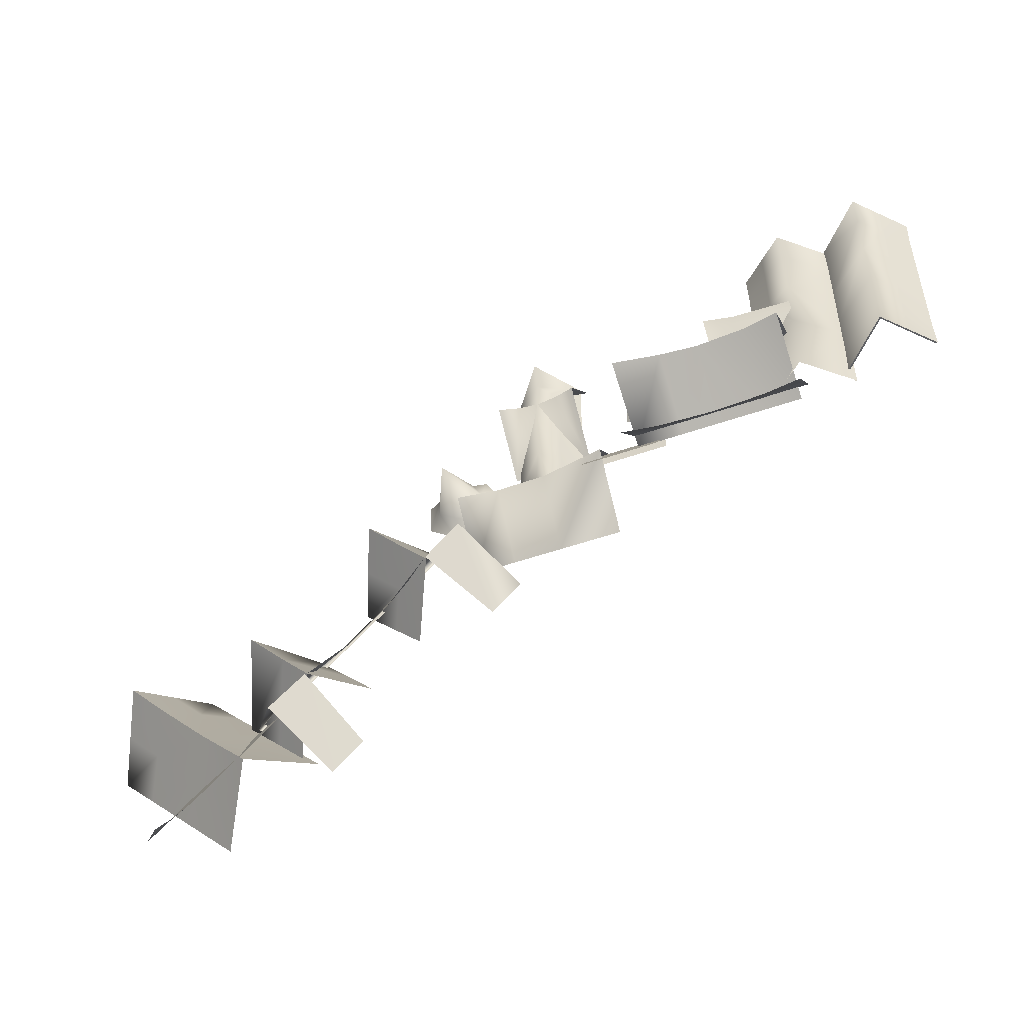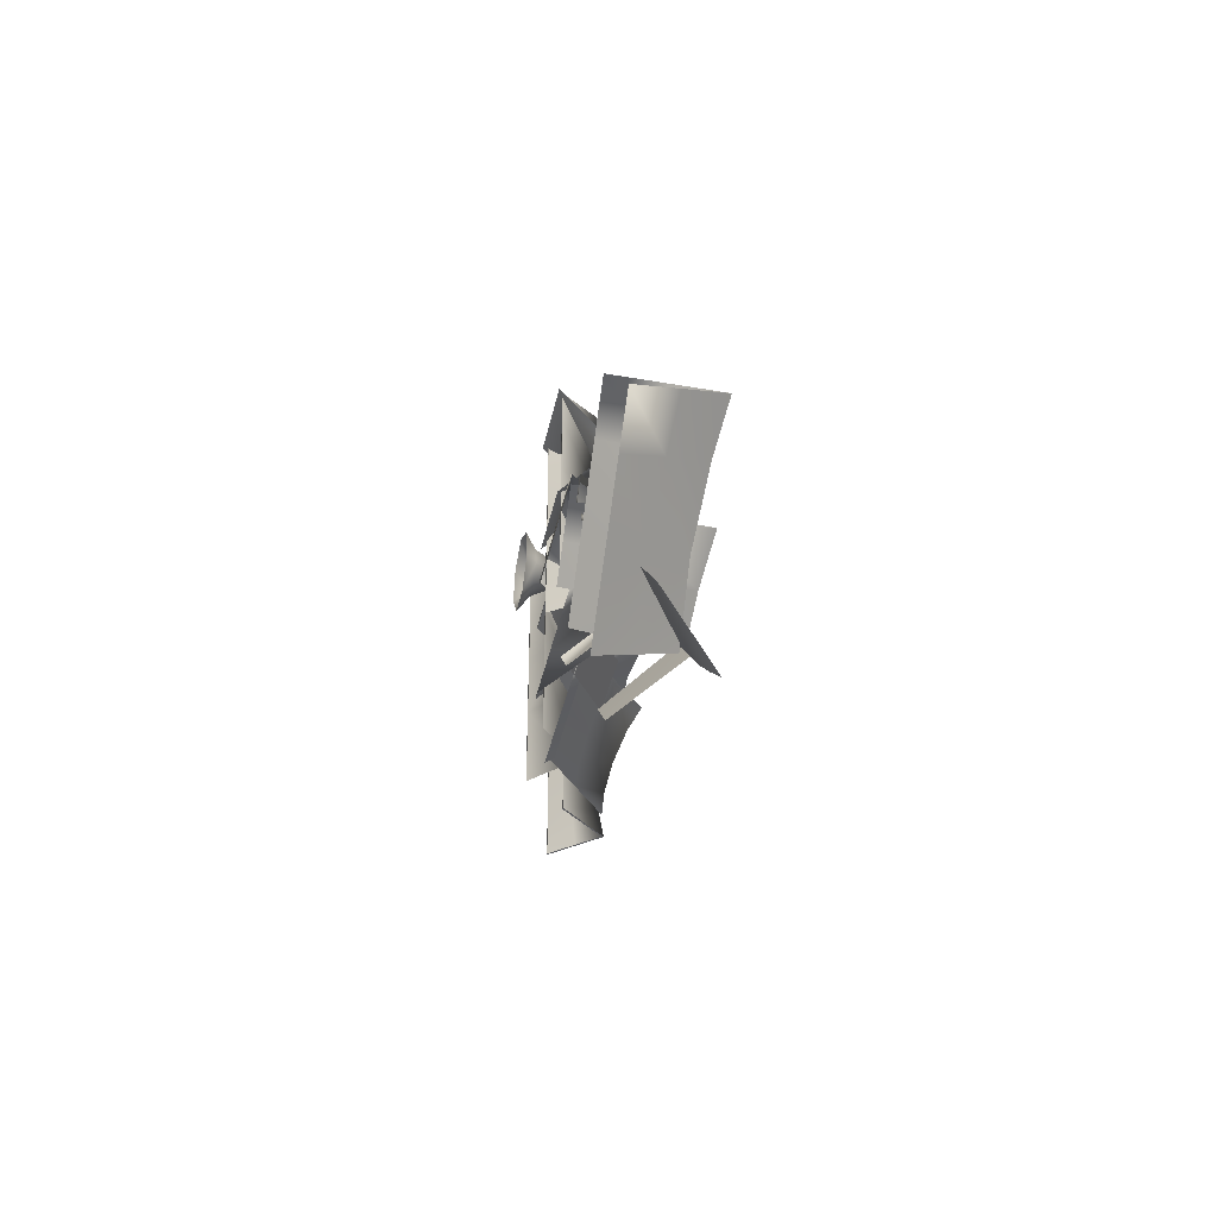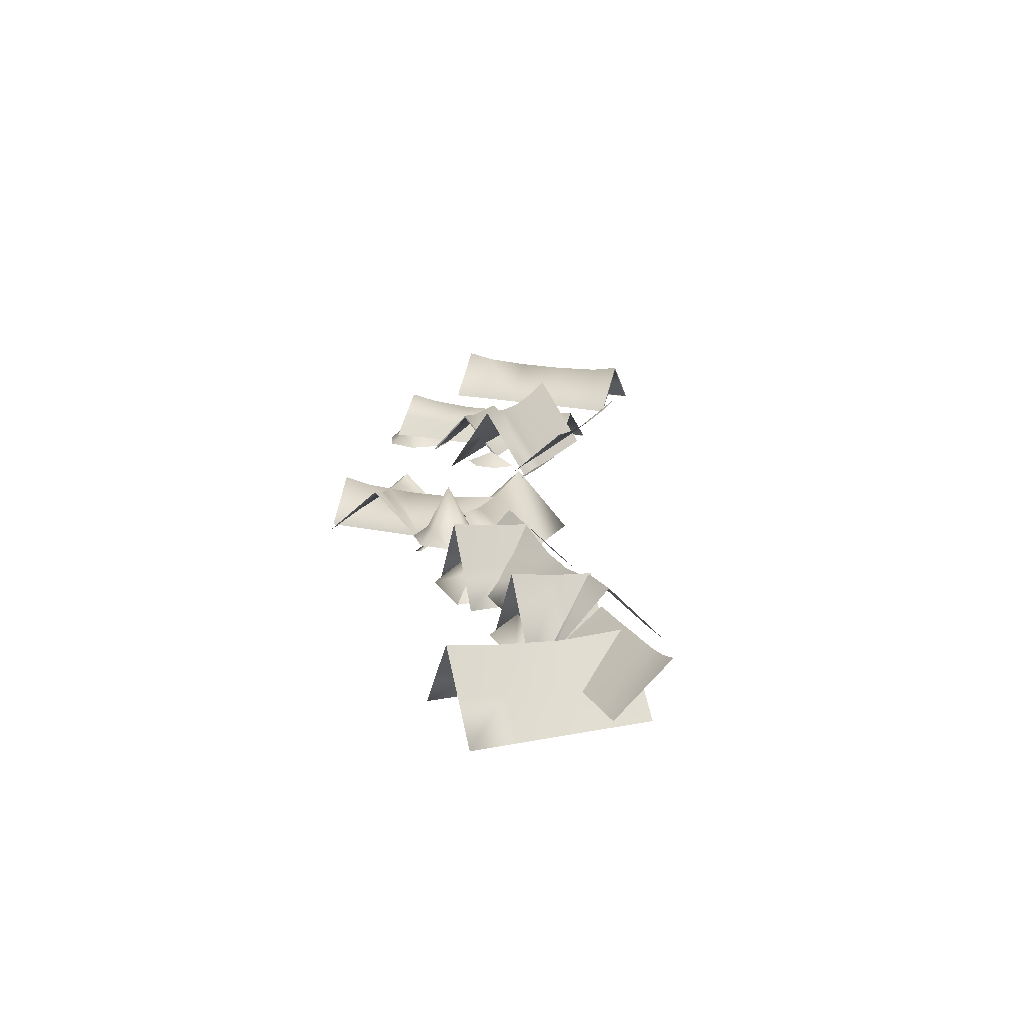
<metadata>
{"format":"obj","ext":"obj","renderer":"f3d","projection":"perspective","resolution":1024,"background":"white","views":[{"elev":-50.6,"azim":-159.0,"up":"+Z"},{"elev":-37.0,"azim":78.6,"up":"+Z"},{"elev":18.0,"azim":113.8,"up":"+Y"}]}
</metadata>
<code>
g LT_Plane2619
v 2133 394 1367
v 2404 358.3 1096
v 2275 503.9 967.4
v 2000 575.2 1243
v 2848 382.9 666.9
v 2612 356.2 888.1
v 2740 212.8 1017
v 2976 212.8 795.4
v 2946 212.8 779.1
v 2714 212.8 996.9
v 2533 212.8 1225
v 2266 212.8 1491
v 2243 212.8 1468
v 2509 212.8 1201
v 2612 356.2 888.1
v 2483 499.6 759.5
v 2714 212.8 996.9
v 2740 212.8 1017
v 2533 212.8 1225
v 2266 212.8 1491
v 2719 553 538.4
v 2483 499.6 759.5
v -1063 762.2 1921
v -1063 755.4 2227
v -932.9 878.5 2227
v -933.2 892.1 1921
v -933.2 925.1 1740
v -1066 778.7 1740
v -933.2 911.9 1740
v -1059 772.2 1740
v -1066 778.7 1740
v -933.2 925.1 1740
v -932.7 879.1 2534
v -672.7 632.3 2534
v -673 632.3 2227
v -668.1 632.4 1740
v -673.3 632.3 1921
v -682.5 632.5 1740
v -668.1 632.4 1740
v -1193 632.3 1921
v -1184 632.5 1919
v -1184 632.5 2227
v -1193 632.3 2227
v -1198 632.4 1740
v -1184 632.5 1740
v -673.3 632.3 1921
v -673 632.3 2227
v -683.5 632.5 2227
v -682.5 632.5 1919
v -682.5 632.5 1740
v -668.1 632.4 1740
v -1063 755.7 2534
v -1181 632.5 2533
v -1193 632.3 2534
v -684.5 632.5 2534
v -672.7 632.3 2534
v -672.7 632.3 2534
v -932.7 879.1 2534
v -932.7 892.1 2816
v -672.7 632.3 2816
v -667.5 632.4 2997
v -932.7 925.1 2997
v -684.5 632.5 2998
v -667.5 632.4 2997
v -932.7 925.1 2997
v -932.7 911.9 2997
v -1193 632.3 2816
v -1063 762.2 2816
v -1063 755.7 2534
v -1193 632.3 2534
v -1065 778.7 2997
v -1065 778.7 2997
v -1058 772.2 2997
v -684.5 632.5 2534
v -672.7 632.3 2534
v -672.7 632.3 2816
v -684.5 632.5 2868
v -667.5 632.4 2997
v -684.5 632.5 2998
v -1181 632.5 2533
v -1183 632.5 2867
v -1193 632.3 2816
v -1193 632.3 2534
v -1183 632.5 2997
v -1198 632.4 2997
v -260.8 528.3 3080
v -260.8 517.6 2774
v -401.3 621.2 2774
v -401.3 642.5 3080
v -401.3 675.6 3261
v -258 544.8 3261
v -401.3 675.6 3261
v -401.3 662.4 3261
v -133 414.1 3261
v -114.7 414 3261
v -401.3 666.7 1903
v -682.2 414 1903
v -682.2 414 2389
v -401.3 632.8 2389
v -687.8 414 3261
v -682.2 414 3080
v -672.2 414.1 3261
v -687.8 414 3261
v -120.3 414 3080
v -133 414.1 3131
v -133 414.1 2800
v -120.3 414 2774
v -114.7 414 3261
v -133 414.1 3261
v -682.2 414 3080
v -682.2 414 2774
v -670.9 414.1 2799
v -672.2 414.1 3131
v -672.2 414.1 3261
v -687.8 414 3261
v -120.3 414 2774
v -120.3 414 2389
v -401.3 632.8 2389
v -682.2 414 2774
v -133 414.1 2402
v -120.3 414 2389
v -670.2 414.1 2402
v -682.2 414 2389
v -120.3 414 2389
v -120.3 414 1903
v -133 414.1 1904
v -120.3 414 1903
v -669.5 414.1 1903
v -682.2 414 1903
v -682.2 414 2389
v -120.3 414 3080
v -114.7 414 3261
v 456.5 488.9 1906
v 456.5 633.2 1729
v 136.5 626.5 1729
v 136.5 488.9 1906
v 679.6 488.9 1906
v 679.6 648.9 1729
v 456.5 633.2 1729
v 456.5 488.9 1906
v -183.6 488.9 1906
v -183.6 633.2 1729
v -406.6 488.9 1906
v -183.6 488.9 1906
v -183.6 633.2 1729
v -406.6 648.9 1729
v -1193 632.3 2227
v -1193 632.3 2534
v -1193 632.3 1921
v -1198 632.4 1740
v -1184 632.5 1740
v -1198 632.4 1740
v -1198 632.4 2997
v -1198 632.4 2997
v -1183 632.5 2997
v 456.5 777.4 1551
v 136.5 764 1551
v 679.6 808.9 1551
v 456.5 777.4 1551
v -183.6 777.4 1551
v -183.6 777.4 1551
v -406.6 808.9 1551
v -128.3 464.4 2417
v 163.5 464.4 2417
v 163.5 844 2120
v -128.3 862.5 2120
v -346.7 464.4 2417
v -128.3 464.4 2417
v -128.3 862.5 2120
v -350.3 906 2120
v -128.3 464.4 1823
v -128.3 862.5 2120
v 163.5 844 2120
v 163.5 464.4 1823
v -346.7 464.4 1823
v -350.3 906 2120
v -128.3 862.5 2120
v -128.3 464.4 1823
v -210.2 302.8 3371
v -287.5 376.1 3309
v -401.3 376.1 3364
v -401.3 302.8 3463
v -163 302.8 3164
v -259.4 376.1 3186
v -287.5 376.1 3309
v -210.2 302.8 3371
v -295.2 302.8 2998
v -338.2 376.1 3087
v -259.4 376.1 3186
v -163 302.8 3164
v -507.4 302.8 2998
v -464.4 376.1 3087
v -338.2 376.1 3087
v -295.2 302.8 2998
v -639.6 302.8 3164
v -543.2 376.1 3186
v -464.4 376.1 3087
v -507.4 302.8 2998
v -592.4 302.8 3371
v -515.1 376.1 3309
v -543.2 376.1 3186
v -639.6 302.8 3164
v -401.3 302.8 3463
v -401.3 376.1 3364
v -515.1 376.1 3309
v -592.4 302.8 3371
v -401.3 662.8 3218
v -402.2 413.6 2294
v -402.2 660.4 2554
v -44.41 673.3 2554
v -44.43 413.6 2294
v 136.1 413.6 2289
v 136.1 706.3 2554
v 136.8 413.7 2306
v 136.1 413.6 2289
v 136.1 706.3 2554
v 136.1 693.1 2554
v -402.2 413.6 2814
v -44.43 413.6 2814
v 136.1 413.6 2819
v 136.1 413.7 2805
v 136.1 413.6 2819
v -401.9 413.7 2306
v -402.2 413.6 2294
v -44.43 413.6 2294
v 6.777 413.7 2306
v 136.1 413.6 2289
v 136.8 413.7 2306
v -402.6 413.7 2802
v 6.073 413.7 2805
v -44.43 413.6 2814
v -402.2 413.6 2814
v 136.1 413.7 2805
v 136.1 413.6 2819
v 277.2 464.4 1823
v 163.5 654.2 1971
v 390.9 464.4 1823
v 390.9 862.5 2120
v 390.9 862.5 2120
v 677.2 906 2120
v 673.7 464.4 1823
v 390.9 464.4 1823
v 390.9 464.4 2417
v 390.9 663.4 2269
v 163.5 654.2 2269
v 673.7 464.4 2417
v 675.4 685.2 2269
v 390.9 663.4 2269
v 390.9 464.4 2417
v 390.9 862.5 2120
v 677.2 906 2120
v 390.9 862.5 2120
v 523.9 380.2 1871
v 757.3 380.2 1871
v 757.3 380.2 1959
v 523.9 380.2 1959
v 757.3 380.2 1959
v 757.3 499.1 1786
v 523.9 499.1 1786
v 523.9 380.2 1959
v 1529 205.3 2075
v 1529 205.3 1779
v 1320 495.8 1779
v 1320 458.6 2075
v 1320 465.1 2762
v 1320 498.1 2943
v 1534 205.3 2943
v 1529 205.3 2762
v 1320 498.1 2943
v 1320 484.9 2943
v 1520 205.5 2944
v 1534 205.3 2943
v 1320 449.3 2419
v 1215 327.3 2419
v 1215 335.2 2762
v 1106 205.3 2943
v 1110 205.3 2762
v 1106 205.3 2943
v 1118 205.5 2943
v 1520 205.5 1779
v 1529 205.3 1779
v 1529 205.3 2075
v 1520 205.5 2101
v 1534 205.3 2943
v 1520 205.5 2944
v 1520 205.5 2814
v 1529 205.3 2762
v 1120 205.5 1779
v 1119 205.5 2100
v 1110 205.3 2075
v 1110 205.3 1779
v 1106 205.3 2943
v 1110 205.3 2762
v 1118 205.5 2813
v 1118 205.5 2943
v 1529 205.3 2419
v 1529 205.3 2075
v 1320 458.6 2075
v 1215 332 2075
v 1215 350.6 1779
v 1110 205.3 1779
v 1110 205.3 2075
v 1529 205.3 2419
v 1520 205.5 2457
v 1110 205.3 2419
v 1118 205.5 2456
v 1215 332 2075
v 1110 205.3 2075
v 1110 205.3 2419
v 1197 181 2938
v 1319 181 2938
v 1319 456 2582
v 1197 469.4 2582
v 1072 181 2938
v 1197 181 2938
v 1197 469.4 2582
v 1072 500.9 2582
v 1441 181 2938
v 1441 469.4 2582
v 1441 469.4 2582
v 1441 181 2938
v 1565 181 2938
v 1565 500.9 2582
v 1441 181 2227
v 1319 181 2227
v 1565 181 2227
v 1441 181 2227
v 1565 500.9 2582
v 1197 181 2227
v 1197 181 2227
v 1072 181 2227
v 1072 500.9 2582
v 990.7 380.2 1871
v 990.7 380.2 1959
v 990.7 380.2 1959
v 990.7 499.1 1786
v 990.7 618.1 1613
v 757.3 618.1 1613
v 523.9 618.1 1613
v 892.1 387 1959
v 1276 351.3 1959
v 1276 496.8 1778
v 886 568.2 1778
v 1823 205.7 2141
v 1823 365.7 1959
v 1570 349.2 1959
v 1570 205.7 2141
v 1813 205.7 2108
v 1565 205.7 2108
v 1276 205.7 2141
v 898.2 205.7 2141
v 898.2 205.7 2108
v 1276 205.7 2108
v 1570 349.2 1959
v 1570 492.6 1778
v 1565 205.7 2108
v 1570 205.7 2141
v 1276 205.7 2141
v 898.2 205.7 2141
v 1823 525.7 1778
v 1570 492.6 1778
v 2073 351.3 1762
v 1985 424.6 1806
v 1986 424.6 1932
v 2076 351.3 1974
v 1906 351.3 1632
v 1885 424.6 1728
v 1985 424.6 1806
v 2073 351.3 1762
v 1699 351.3 1681
v 1762 424.6 1758
v 1885 424.6 1728
v 1906 351.3 1632
v 1610 351.3 1874
v 1709 424.6 1872
v 1762 424.6 1758
v 1699 351.3 1681
v 1704 351.3 2064
v 1765 424.6 1985
v 1709 424.6 1872
v 1610 351.3 1874
v 1912 351.3 2108
v 1888 424.6 2012
v 1765 424.6 1985
v 1704 351.3 2064
v 2076 351.3 1974
v 1986 424.6 1932
v 1888 424.6 2012
v 1912 351.3 2108
v 1854 711.3 1871
v 886 568.2 1778
v 1276 205.7 1414
v 898.2 205.7 1414
v 1823 205.7 1414
v 1570 205.7 1414
v 1823 525.7 1778
v 1570 205.7 1414
v 1789 585.4 1452
v 2000 575.2 1243
v 1711 212.8 1017
v 1532 212.8 1195
v 1895 580.3 1348
v 2015 396.5 1484
v 2112 394 1387
v 2000 575.2 1243
v 2030 212.8 1679
v 2118 212.8 1592
v 2136 212.8 1620
v 2046 212.8 1709
v 1918 399.1 1581
v 2205 212.8 1504
v 2225 212.8 1531
v 1789 585.4 1452
v 1994 576.3 1226
v 2154 594.8 1387
v 2259 370.1 1282
v 2099 360.8 1121
v 2154 594.8 1387
v 2357 638.3 1590
v 2461 391.8 1483
v 2259 370.1 1282
v 1994 576.3 1226
v 1889 360.8 1331
v 2049 370.1 1492
v 2154 594.8 1387
v 2154 594.8 1387
v 2049 370.1 1492
v 2250 391.8 1693
v 2357 638.3 1590
v 2365 145.4 1177
v 2204 145.4 1016
v 2565 145.4 1377
v 2365 145.4 1177
v 1784 145.4 1436
v 1944 145.4 1597
v 1944 145.4 1597
v 2144 145.4 1797
v 2236 172.7 1741
v 2170 172.7 1665
v 2142 172.7 1692
v 2241 172.6 1791
v 2241 172.6 1791
v 2560 172.6 1473
v 2376 333.6 1459
v 2228 333.6 1607
v 2228 333.6 1607
v 2142 172.7 1692
v 2560 172.6 1473
v 2510 172.7 1467
v 2236 172.7 1741
v 2241 172.6 1791
v 2510 172.7 1467
v 2560 172.6 1473
v 2461 172.7 1373
v 2433 172.7 1401
v 2560 172.6 1473
v 2461 172.7 1373
v 2376 333.6 1459
v 718.4 510.5 2193
v 599.2 593.7 2120
v 615 510.5 2297
v 718.4 510.5 2047
v 615 510.5 1944
v 2657 145.4 878
v 2867 594.8 668
v 2706 576.3 507.1
v 2496 145.4 717.2
v 2857 145.4 1078
v 3070 638.3 870.4
v 2867 594.8 668
v 2657 145.4 878
v 3077 145.4 457.9
v 2916 145.4 297.1
v 2706 576.3 507.1
v 2867 594.8 668
v 3277 145.4 657.6
v 3077 145.4 457.9
v 2867 594.8 668
v 3070 638.3 870.4
v 2723 575.2 513.1
v 2932 585.4 302.9
v 2675 212.8 45.82
v 2497 212.8 224.3
v 3190 212.8 560
v 2932 585.4 302.9
v 2723 575.2 513.1
v 3011 212.8 738.5
v 2984 212.8 718.8
v 3160 212.8 543.6
v 3763 181 6.322
v 3638 325.2 -119.4
v 3552 318.5 -33.27
v 3677 181 92.41
v 3852 181 -81.78
v 3726 340.9 -207.5
v 3638 325.2 -119.4
v 3763 181 6.322
v 3464 317.2 54.83
v 3377 318.5 140.9
v 3503 181 266.6
v 3589 181 180.5
v 3552 318.5 -33.27
v 3464 317.2 54.83
v 3589 181 180.5
v 3677 181 92.41
v 3202 317.2 316.6
v 3037 318.5 481.2
v 3163 181 606.9
v 3327 181 442.3
v 3377 318.5 140.9
v 3202 317.2 316.6
v 3327 181 442.3
v 3503 181 266.6
v 3512 469.4 -245
v 3426 456 -158.9
v 3600 500.9 -333.1
v 3512 469.4 -245
v 3338 453.3 -70.85
v 3252 456 15.24
v 3426 456 -158.9
v 3338 453.3 -70.85
v 3076 453.3 190.9
v 2911 456 355.6
v 3252 456 15.24
v 3076 453.3 190.9
v 3464 5.753 947.7
v 3593 230.4 819
v 3301 214.4 527.3
v 3173 5.753 656.1
v 3664 5.753 1148
v 3794 252.2 1020
v 3593 230.4 819
v 3464 5.753 947.7
v 3979 5.753 432.8
v 3688 5.753 141.2
v 3559 214.4 269.9
v 3851 230.4 561.5
v 4180 5.753 632.4
v 3979 5.753 432.8
v 3851 230.4 561.5
v 4052 252.2 762.6
v 3430 423.1 398.6
v 3139 436.7 107
v 3010 221.2 235.7
v 3301 214.4 527.3
v 3396 5.753 -150.5
v 3267 221.2 -21.77
v 3559 214.4 269.9
v 3688 5.753 141.2
v 3722 455.1 690.3
v 3430 423.1 398.6
v 3924 498.6 892.7
v 3722 455.1 690.3
v 2881 5.753 364.4
v 3173 5.753 656.1
v 3139 436.7 107
v 3430 423.1 398.6
v 3430 423.1 398.6
v 3722 455.1 690.3
v 3722 455.1 690.3
v 3924 498.6 892.7
v 3221 172.7 749.5
v 3145 172.7 683.4
v 3172 172.7 655.7
v 3271 172.6 754.9
v 3271 172.6 754.9
v 3087 333.6 741.6
v 2940 333.6 889.1
v 2953 172.6 1073
v 3172 172.7 655.7
v 3087 333.6 741.6
v 2953 172.6 1073
v 2947 172.7 1023
v 3221 172.7 749.5
v 3271 172.6 754.9
v 2947 172.7 1023
v 2953 172.6 1073
v 2854 172.7 974.4
v 2881 172.7 946.7
v 2953 172.6 1073
v 2940 333.6 889.1
v 2854 172.7 974.4
f 442 446 447
f 444 442 443
f 442 444 445
f 118 116 117
f 116 118 87
f 88 87 118
f 87 88 86
f 89 86 88
f 86 89 91
f 90 91 89
f 88 118 130
f 116 87 131
f 86 131 87
f 131 86 132
f 91 132 86
f 89 100 90
f 100 89 101
f 88 101 89
f 101 88 119
f 130 119 88
f 52 33 24
f 25 24 33
f 24 25 23
f 26 23 25
f 23 26 28
f 27 28 26
f 26 36 27
f 36 26 37
f 25 37 26
f 37 25 35
f 33 35 25
f 35 33 34
f 148 52 147
f 24 147 52
f 147 24 149
f 23 149 24
f 149 23 150
f 28 150 23
f 356 357 358
f 354 358 357
f 358 354 341
f 355 341 354
f 341 355 342
f 397 342 355
f 342 397 392
f 358 353 356
f 341 359 358
f 359 341 340
f 342 340 341
f 340 342 343
f 392 391 342
f 391 392 393
f 352 350 351
f 350 352 353
f 408 409 406
f 409 408 410
f 403 410 408
f 410 403 413
f 402 413 403
f 406 407 408
f 412 408 407
f 408 412 403
f 404 403 412
f 403 404 402
f 405 402 404
f 407 411 412
f 309 277 274
f 275 274 277
f 274 275 273
f 265 273 275
f 273 265 268
f 267 268 265
f 268 296 273
f 265 266 267
f 266 265 276
f 275 276 265
f 276 275 277
f 298 296 297
f 296 298 273
f 307 273 298
f 273 307 274
f 308 274 307
f 274 308 309
f 282 280 281
f 280 282 283
f 303 283 282
f 283 303 304
f 287 304 303
f 304 287 286
f 284 286 287
f 286 284 285
f 291 288 290
f 289 290 288
f 290 289 305
f 306 305 289
f 305 306 293
f 294 293 306
f 293 294 292
f 295 292 294
f 156 157 134
f 135 134 157
f 134 135 133
f 136 133 135
f 135 141 136
f 141 135 142
f 157 142 135
f 142 157 160
f 263 261 262
f 261 263 264
f 300 264 263
f 264 300 299
f 301 299 300
f 299 301 302
f 31 30 151
f 30 31 29
f 32 29 31
f 29 32 38
f 39 38 32
f 151 152 31
f 41 44 45
f 44 41 40
f 42 40 41
f 40 42 43
f 53 43 42
f 43 53 54
f 56 55 47
f 48 47 55
f 47 48 46
f 49 46 48
f 46 49 51
f 50 51 49
f 70 67 69
f 68 69 67
f 69 68 58
f 59 58 68
f 58 59 57
f 60 57 59
f 61 60 59
f 67 153 68
f 71 68 153
f 68 71 59
f 62 59 71
f 59 62 61
f 65 63 64
f 63 65 66
f 72 66 65
f 66 72 73
f 155 73 72
f 72 154 155
f 312 311 318
f 311 312 310
f 313 310 312
f 318 319 312
f 324 312 319
f 324 325 312
f 329 312 325
f 312 329 313
f 76 74 75
f 74 76 77
f 78 77 76
f 77 78 79
f 84 85 81
f 82 81 85
f 81 82 80
f 83 80 82
f 158 159 138
f 139 138 159
f 138 139 137
f 140 137 139
f 145 143 144
f 143 145 146
f 161 146 145
f 146 161 162
f 251 252 247
f 248 247 252
f 247 248 246
f 249 246 248
f 174 236 235
f 173 235 236
f 235 173 237
f 238 237 173
f 173 171 172
f 171 173 174
f 250 165 244
f 245 244 165
f 244 245 243
f 164 243 245
f 165 163 164
f 163 165 166
f 549 546 548
f 547 548 546
f 548 547 557
f 556 557 547
f 550 551 527
f 528 527 551
f 527 528 526
f 529 526 528
f 552 553 531
f 532 531 553
f 531 532 530
f 533 530 532
f 545 554 555
f 554 545 544
f 542 544 545
f 544 542 543
f 537 558 559
f 558 537 536
f 534 536 537
f 536 534 535
f 541 560 561
f 560 541 540
f 538 540 541
f 540 538 539
f 103 102 92
f 93 92 102
f 92 93 94
f 94 95 92
f 190 187 189
f 188 189 187
f 189 188 207
f 193 192 207
f 192 193 191
f 194 191 193
f 197 196 207
f 196 197 195
f 198 195 197
f 201 200 207
f 200 201 199
f 202 199 201
f 205 204 207
f 204 205 203
f 206 203 205
f 181 180 207
f 180 181 179
f 182 179 181
f 185 184 207
f 184 185 183
f 186 183 185
f 210 209 218
f 209 210 208
f 211 208 210
f 210 212 211
f 212 210 213
f 210 220 213
f 220 210 219
f 218 219 210
f 216 214 215
f 214 216 217
f 221 217 216
f 216 222 221
f 253 254 255
f 333 255 254
f 255 333 334
f 255 256 253
f 316 314 315
f 314 316 317
f 331 316 330
f 316 331 332
f 322 320 321
f 320 322 323
f 320 326 327
f 326 320 328
f 258 336 337
f 336 258 335
f 257 335 258
f 337 338 258
f 259 258 338
f 258 259 257
f 260 257 259
f 338 339 259
f 478 476 477
f 476 478 479
f 482 480 481
f 480 482 483
f 485 486 484
f 487 484 486
f 484 487 489
f 488 489 487
f 514 515 491
f 492 491 515
f 491 492 490
f 493 490 492
f 516 517 495
f 496 495 517
f 495 496 494
f 497 494 496
f 499 518 519
f 518 499 498
f 500 498 499
f 498 500 501
f 520 521 502
f 503 502 521
f 502 503 504
f 504 505 502
f 564 562 563
f 562 564 565
f 568 566 567
f 566 568 569
f 566 570 571
f 98 96 97
f 96 98 99
f 124 96 99
f 96 124 125
f 105 108 109
f 108 105 104
f 106 104 105
f 104 106 107
f 120 107 106
f 107 120 121
f 126 121 120
f 121 126 127
f 129 128 123
f 122 123 128
f 123 122 111
f 112 111 122
f 111 112 110
f 113 110 112
f 110 113 115
f 114 115 113
f 169 167 168
f 167 169 170
f 177 175 176
f 175 177 178
f 225 223 224
f 223 225 226
f 227 226 225
f 226 227 228
f 233 234 230
f 231 230 234
f 230 231 229
f 232 229 231
f 241 239 240
f 239 241 242
f 278 279 269
f 270 269 279
f 269 270 271
f 271 272 269
f 360 361 345
f 346 345 361
f 345 346 344
f 347 344 346
f 344 347 348
f 349 348 347
f 361 394 395
f 394 361 396
f 364 363 390
f 363 364 362
f 365 362 364
f 368 367 390
f 367 368 366
f 369 366 368
f 372 371 390
f 371 372 370
f 373 370 372
f 376 375 390
f 375 376 374
f 377 374 376
f 380 379 390
f 379 380 378
f 381 378 380
f 384 383 390
f 383 384 382
f 385 382 384
f 388 387 390
f 387 388 386
f 389 386 388
f 400 398 399
f 398 400 401
f 416 414 415
f 414 416 417
f 430 417 416
f 417 430 431
f 420 418 419
f 418 420 421
f 432 421 420
f 421 432 433
f 434 435 423
f 424 423 435
f 423 424 422
f 425 422 424
f 436 437 427
f 428 427 437
f 427 428 426
f 429 426 428
f 440 438 439
f 438 440 441
f 450 448 449
f 448 450 451
f 454 452 453
f 452 454 455
f 456 457 458
f 460 462 463
f 462 460 459
f 461 459 460
f 466 464 465
f 464 466 467
f 470 468 469
f 468 470 471
f 474 472 473
f 472 474 475
f 507 522 523
f 522 507 506
f 508 506 507
f 506 508 509
f 511 524 525
f 524 511 510
f 512 510 511
f 510 512 513
f 574 572 573
f 572 574 575
f 578 576 577
f 576 578 579
f 580 581 582
f 2 1 20
f 1 2 3
f 16 3 2
f 3 4 1
f 20 19 2
f 15 2 19
f 2 15 16
f 19 18 15
f 18 19 17
f 14 17 19
f 13 11 12
f 11 13 14
f 22 6 5
f 7 5 6
f 5 7 8
f 9 8 7
f 7 10 9
f 5 21 22

</code>
